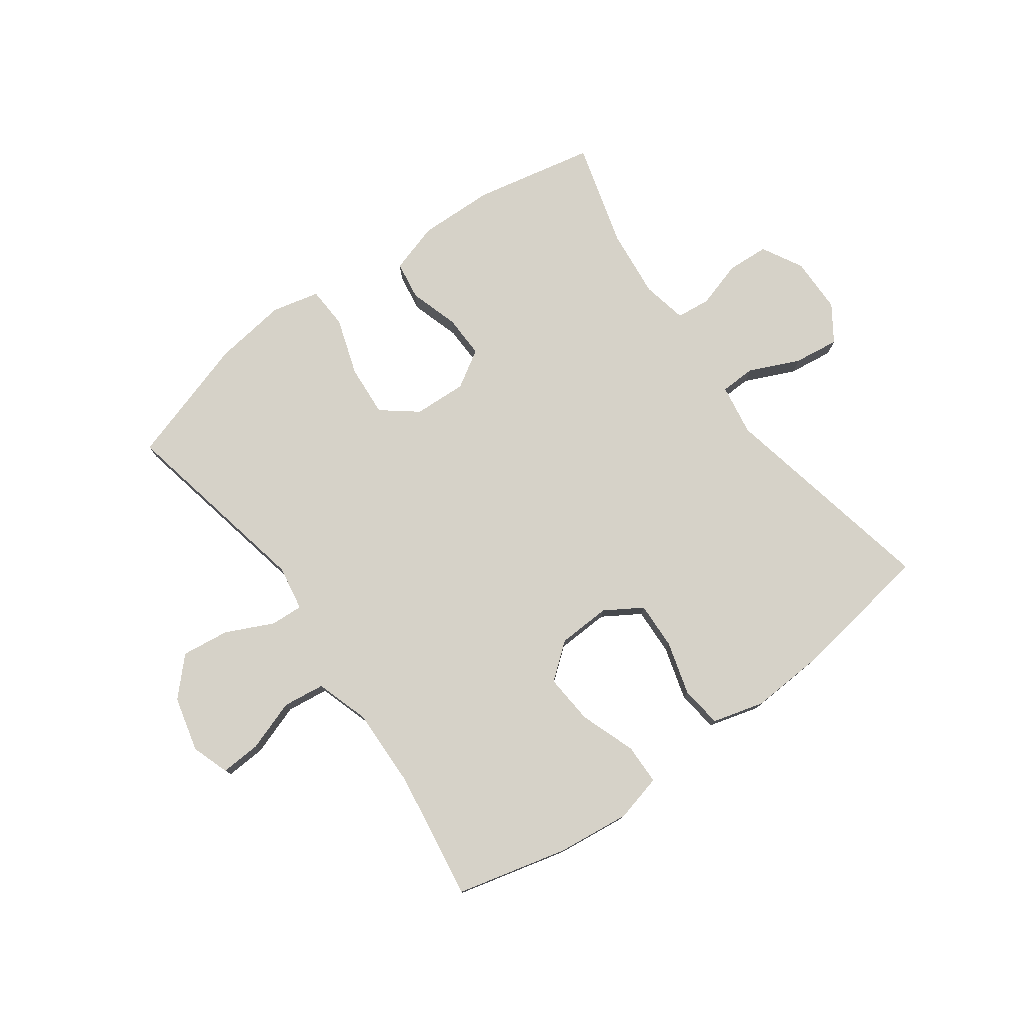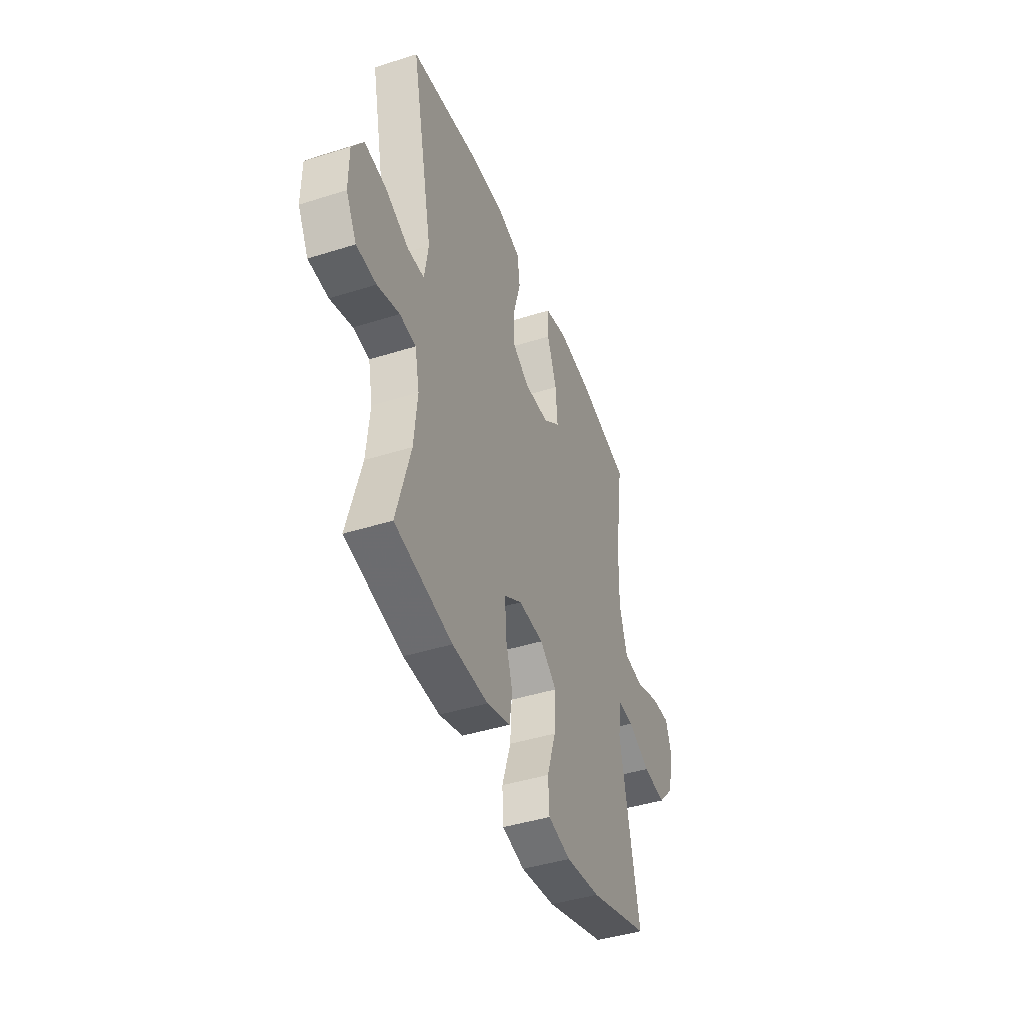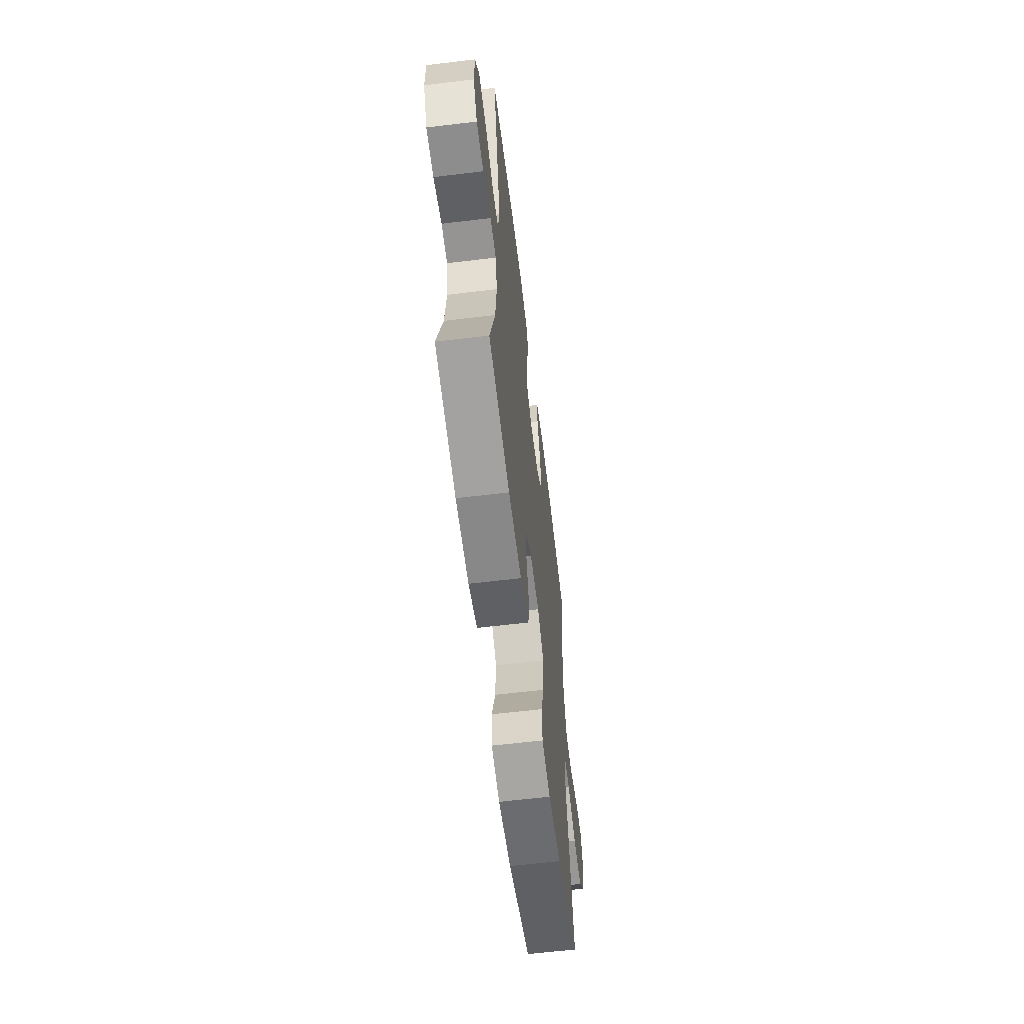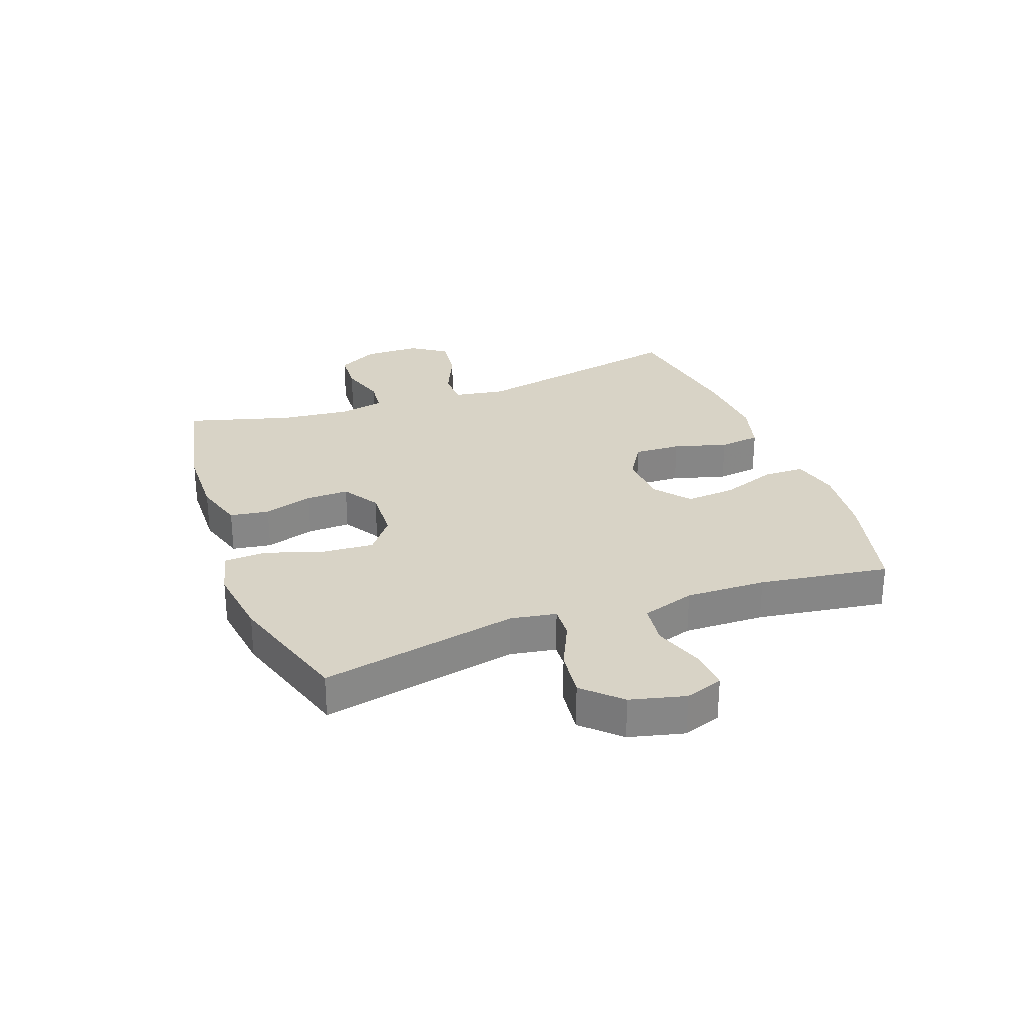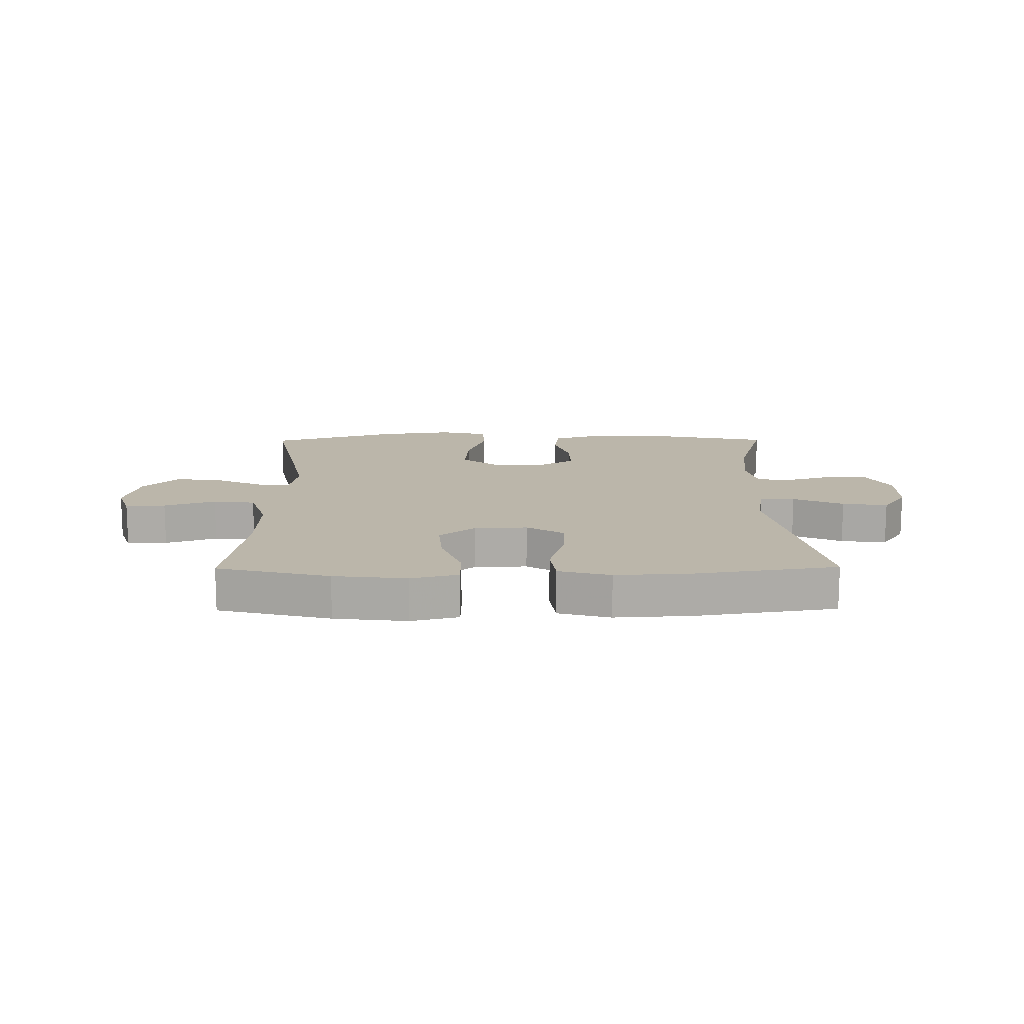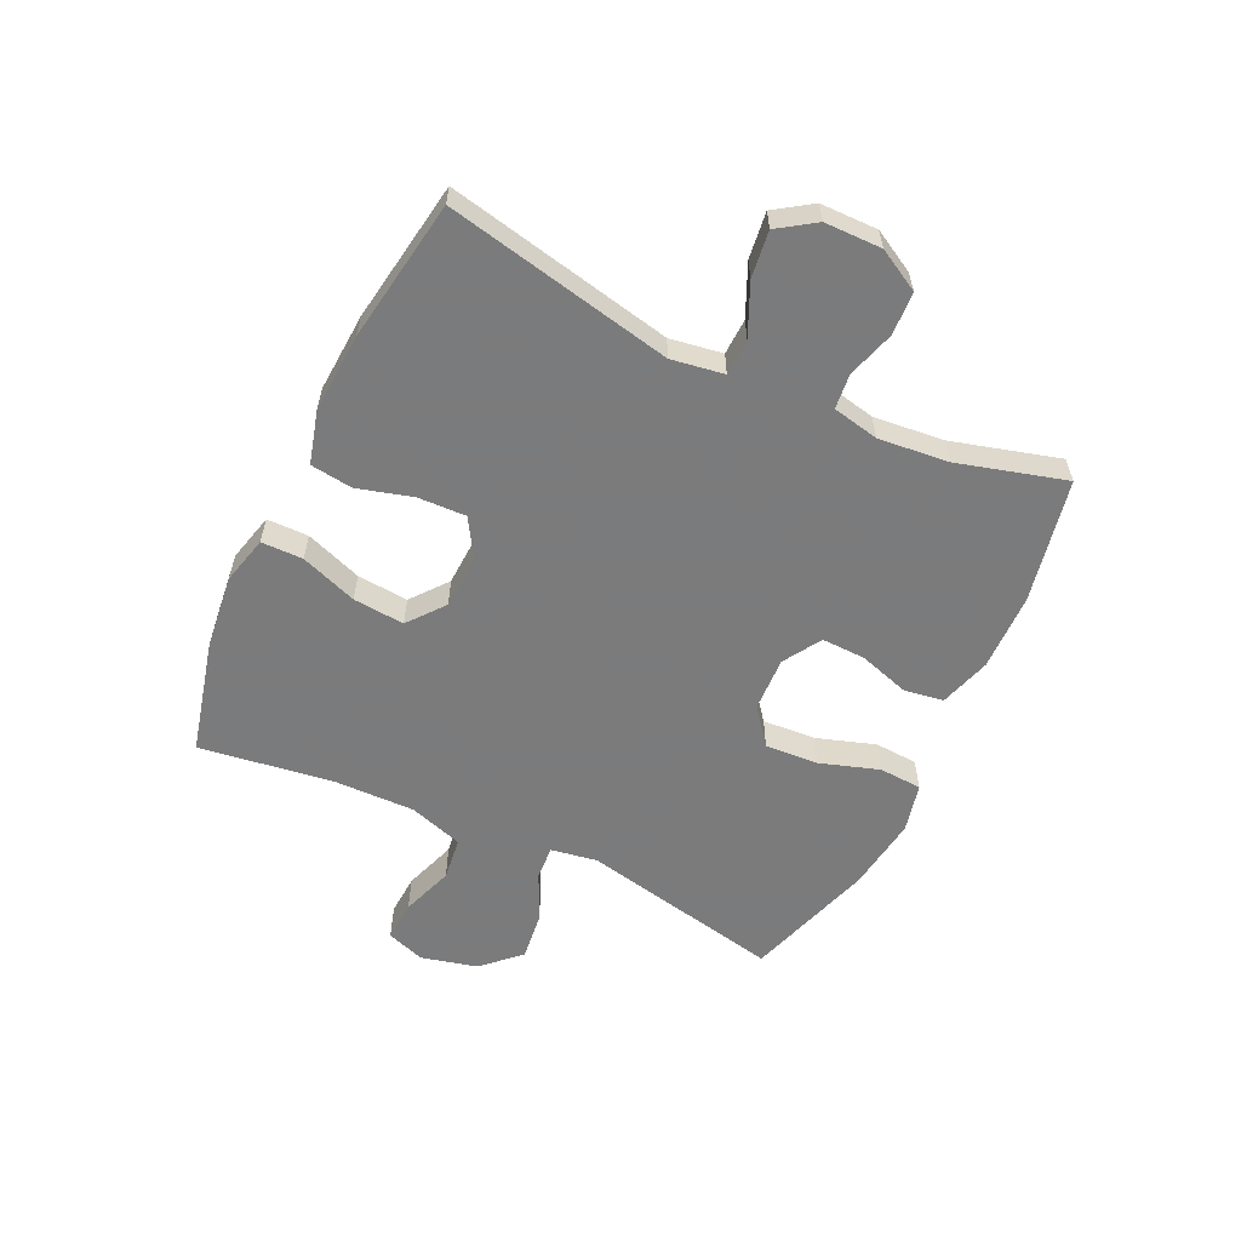
<metadata>
{"format":"obj","ext":"obj","renderer":"f3d","projection":"perspective","resolution":1024,"background":"white","views":[{"elev":77.5,"azim":-35.8,"up":"+Y"},{"elev":-43.4,"azim":110.5,"up":"+Z"},{"elev":-61.4,"azim":97.0,"up":"+Z"},{"elev":28.2,"azim":-110.1,"up":"+Y"},{"elev":13.9,"azim":-0.5,"up":"+Y"},{"elev":-58.4,"azim":64.6,"up":"+Y"}]}
</metadata>
<code>
v -0.5 0.07 0.5
v -0.311 0.07 0.547
v -0.188 0.07 0.561
v -0.108 0.07 0.541
v -0.107 0.07 0.472
v -0.141 0.07 0.378
v -0.148 0.07 0.293
v -0.088 0.07 0.245
v 0.002 0.07 0.241
v 0.065 0.07 0.28
v 0.062 0.07 0.36
v 0.036 0.07 0.451
v 0.045 0.07 0.521
v 0.133 0.07 0.545
v 0.264 0.07 0.537
v 0.5 0.07 0.5
v 0.422 0.07 0.124
v 0.436 0.07 0.037
v 0.496 0.07 0.035
v 0.581 0.07 0.073
v 0.658 0.07 0.083
v 0.699 0.07 0.022
v 0.7 0.07 -0.073
v 0.662 0.07 -0.142
v 0.591 0.07 -0.146
v 0.512 0.07 -0.122
v 0.454 0.07 -0.128
v 0.438 0.07 -0.205
v 0.45 0.07 -0.322
v 0.5 0.07 -0.5
v 0.295 0.07 -0.542
v 0.167 0.07 -0.545
v 0.082 0.07 -0.519
v 0.072 0.07 -0.453
v 0.098 0.07 -0.37
v 0.1 0.07 -0.297
v 0.037 0.07 -0.258
v -0.053 0.07 -0.262
v -0.113 0.07 -0.309
v -0.107 0.07 -0.397
v -0.075 0.07 -0.495
v -0.079 0.07 -0.566
v -0.16 0.07 -0.585
v -0.284 0.07 -0.568
v -0.5 0.07 -0.5
v -0.431 0.07 -0.165
v -0.444 0.07 -0.088
v -0.499 0.07 -0.091
v -0.58 0.07 -0.129
v -0.661 0.07 -0.139
v -0.719 0.07 -0.078
v -0.742 0.07 0.015
v -0.72 0.07 0.079
v -0.652 0.07 0.075
v -0.565 0.07 0.045
v -0.494 0.07 0.054
v -0.465 0.07 0.144
v -0.468 0.07 0.28
v -0.5 0 0.5
v -0.311 0 0.547
v -0.188 0 0.561
v -0.108 0 0.541
v -0.107 0 0.472
v -0.141 0 0.378
v -0.148 0 0.293
v -0.088 0 0.245
v 0.002 0 0.241
v 0.065 0 0.28
v 0.062 0 0.36
v 0.036 0 0.451
v 0.045 0 0.521
v 0.133 0 0.545
v 0.264 0 0.537
v 0.5 0 0.5
v 0.422 0 0.124
v 0.436 0 0.037
v 0.496 0 0.035
v 0.581 0 0.073
v 0.658 0 0.083
v 0.699 0 0.022
v 0.7 0 -0.073
v 0.662 0 -0.142
v 0.591 0 -0.146
v 0.512 0 -0.122
v 0.454 0 -0.128
v 0.438 0 -0.205
v 0.45 0 -0.322
v 0.5 0 -0.5
v 0.295 0 -0.542
v 0.167 0 -0.545
v 0.082 0 -0.519
v 0.072 0 -0.453
v 0.098 0 -0.37
v 0.1 0 -0.297
v 0.037 0 -0.258
v -0.053 0 -0.262
v -0.113 0 -0.309
v -0.107 0 -0.397
v -0.075 0 -0.495
v -0.079 0 -0.566
v -0.16 0 -0.585
v -0.284 0 -0.568
v -0.5 0 -0.5
v -0.431 0 -0.165
v -0.444 0 -0.088
v -0.499 0 -0.091
v -0.58 0 -0.129
v -0.661 0 -0.139
v -0.719 0 -0.078
v -0.742 0 0.015
v -0.72 0 0.079
v -0.652 0 0.075
v -0.565 0 0.045
v -0.494 0 0.054
v -0.465 0 0.144
v -0.468 0 0.28
f 52 53 54 55
f 52 55 56
f 51 52 56
f 48 49 50 51
f 47 48 51 56
f 43 44 45 46
f 43 46 47
f 40 41 42 43
f 39 40 43 47
f 38 39 47 56
f 32 33 34 35
f 32 35 36
f 29 30 31 32
f 28 29 32 36
f 27 28 36 37
f 23 24 25 26
f 23 26 27
f 22 23 27
f 19 20 21 22
f 18 19 22 27
f 17 18 27 37
f 11 12 13 14
f 10 11 14 15
f 3 4 5 6
f 3 6 7
f 58 1 2 3
f 57 58 3 7
f 10 15 16 17
f 9 10 17 37
f 8 9 37 38
f 38 56 57
f 7 8 38 57
f 113 112 111 110
f 114 113 110
f 114 110 109
f 109 108 107 106
f 114 109 106 105
f 104 103 102 101
f 105 104 101
f 101 100 99 98
f 105 101 98 97
f 114 105 97 96
f 93 92 91 90
f 94 93 90
f 90 89 88 87
f 94 90 87 86
f 95 94 86 85
f 84 83 82 81
f 85 84 81
f 85 81 80
f 80 79 78 77
f 85 80 77 76
f 95 85 76 75
f 72 71 70 69
f 73 72 69 68
f 64 63 62 61
f 65 64 61
f 61 60 59 116
f 65 61 116 115
f 75 74 73 68
f 95 75 68 67
f 96 95 67 66
f 115 114 96
f 115 96 66 65
f 1 59 60 2
f 2 60 61 3
f 3 61 62 4
f 4 62 63 5
f 5 63 64 6
f 6 64 65 7
f 7 65 66 8
f 8 66 67 9
f 9 67 68 10
f 10 68 69 11
f 11 69 70 12
f 12 70 71 13
f 13 71 72 14
f 14 72 73 15
f 15 73 74 16
f 16 74 75 17
f 17 75 76 18
f 18 76 77 19
f 19 77 78 20
f 20 78 79 21
f 21 79 80 22
f 22 80 81 23
f 23 81 82 24
f 24 82 83 25
f 25 83 84 26
f 26 84 85 27
f 27 85 86 28
f 28 86 87 29
f 29 87 88 30
f 30 88 89 31
f 31 89 90 32
f 32 90 91 33
f 33 91 92 34
f 34 92 93 35
f 35 93 94 36
f 36 94 95 37
f 37 95 96 38
f 38 96 97 39
f 39 97 98 40
f 40 98 99 41
f 41 99 100 42
f 42 100 101 43
f 43 101 102 44
f 44 102 103 45
f 45 103 104 46
f 46 104 105 47
f 47 105 106 48
f 48 106 107 49
f 49 107 108 50
f 50 108 109 51
f 51 109 110 52
f 52 110 111 53
f 53 111 112 54
f 54 112 113 55
f 55 113 114 56
f 56 114 115 57
f 57 115 116 58
f 58 116 59 1

</code>
